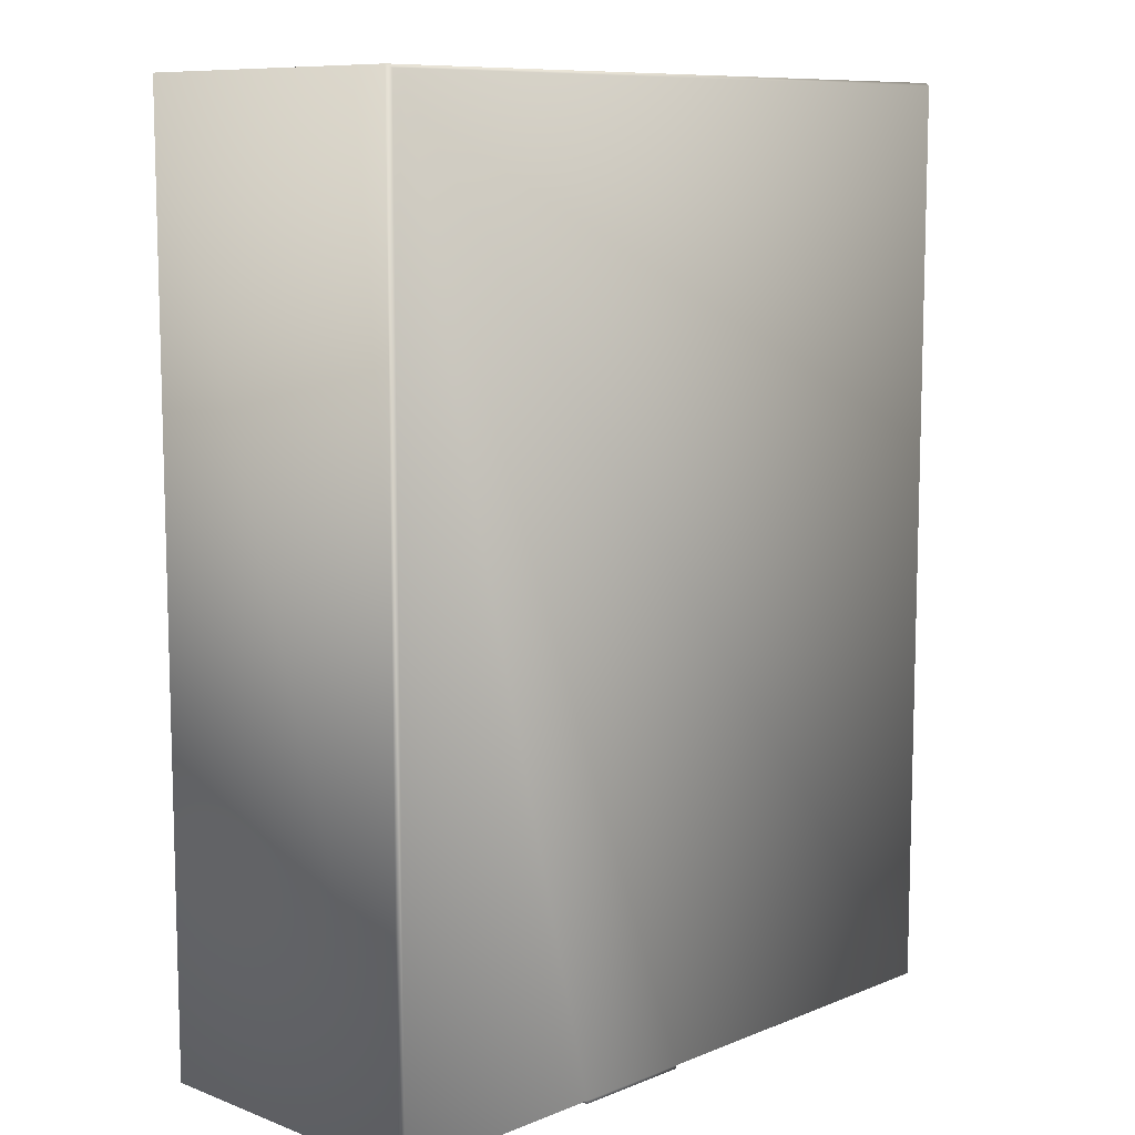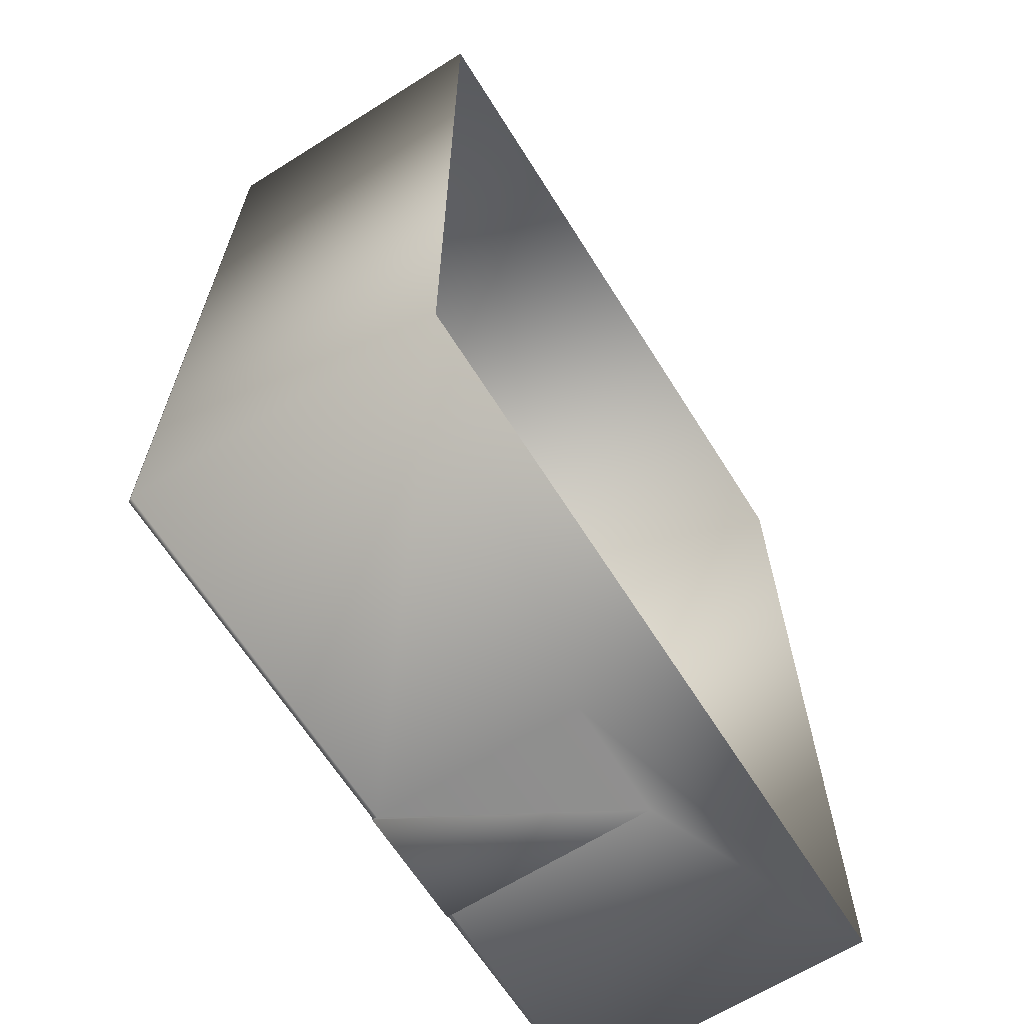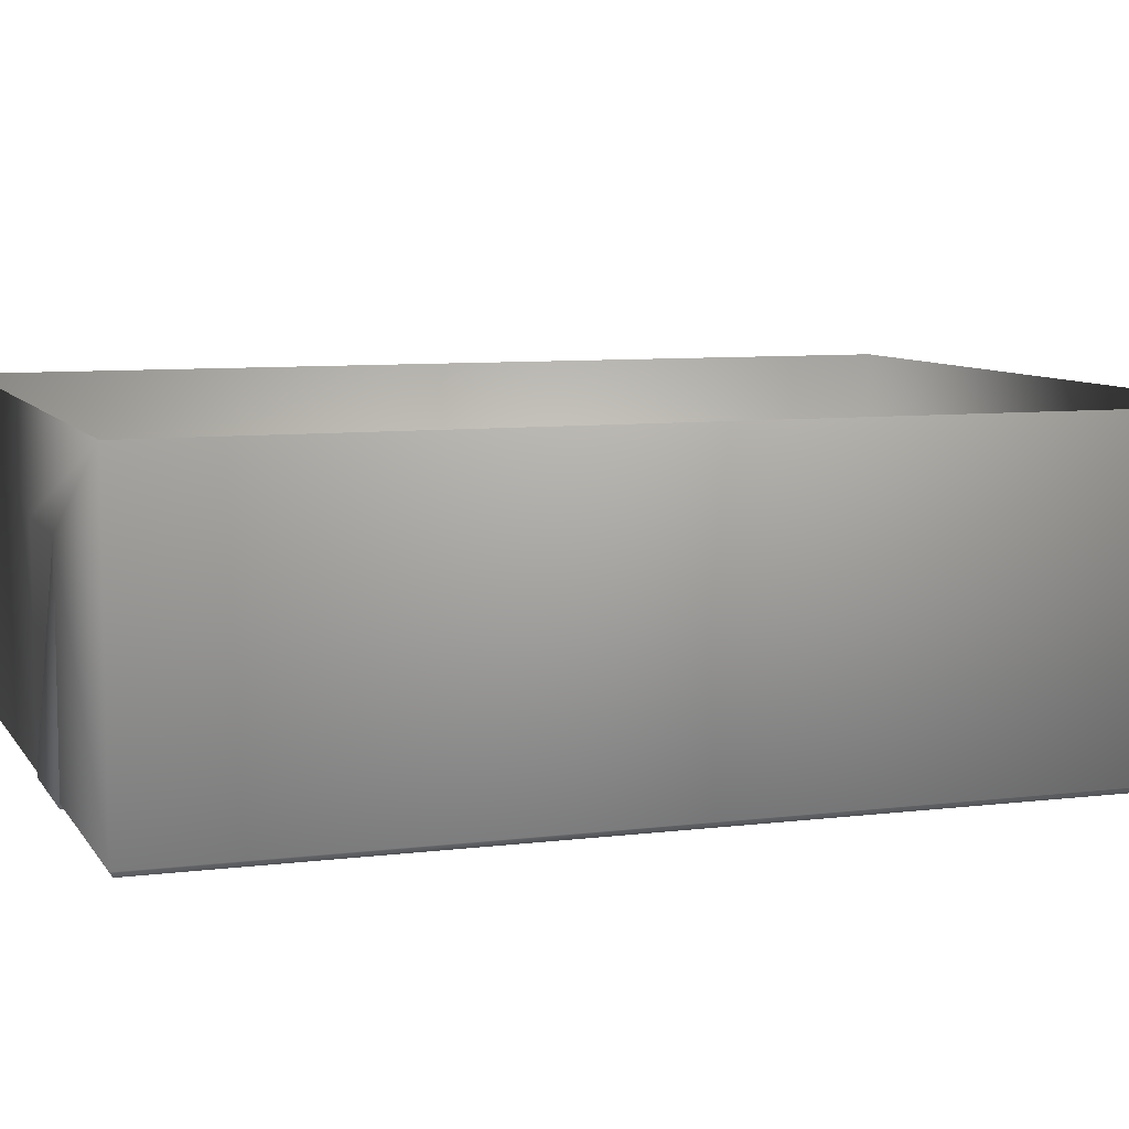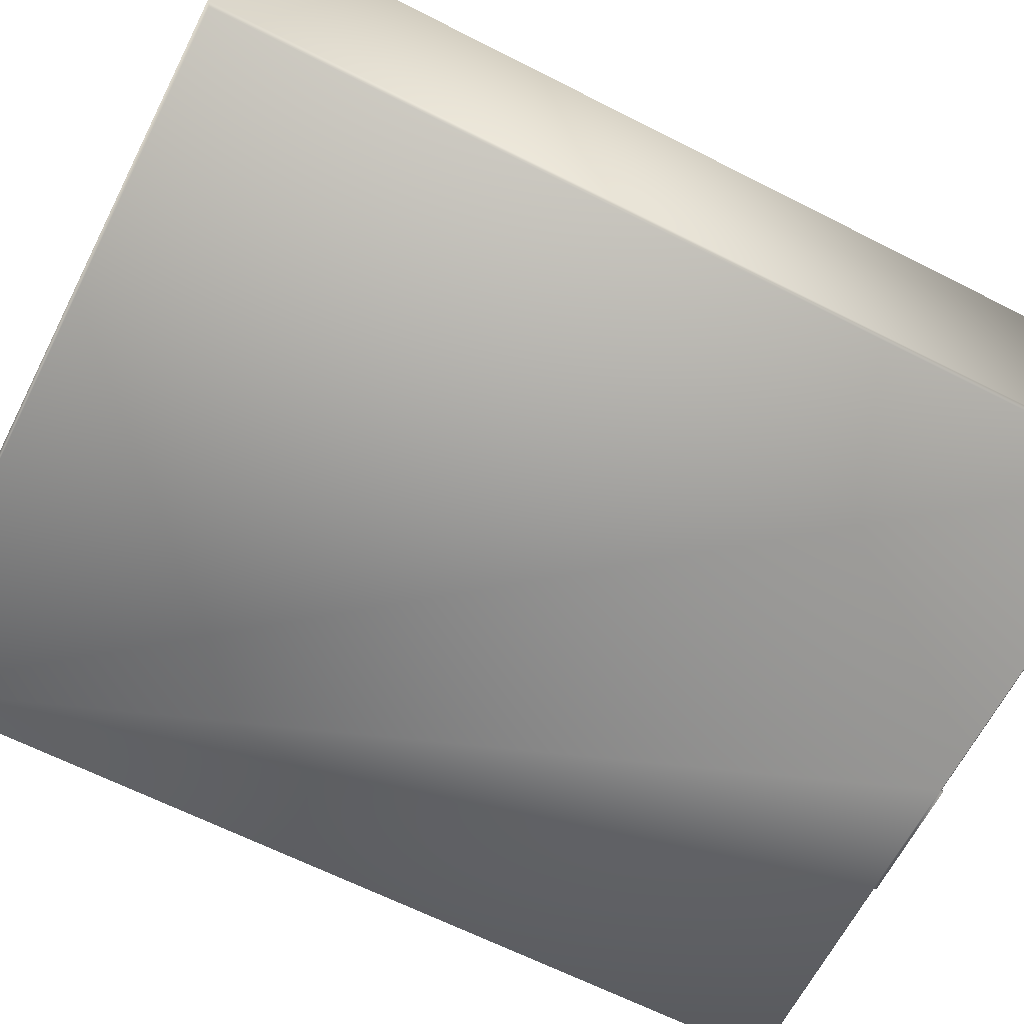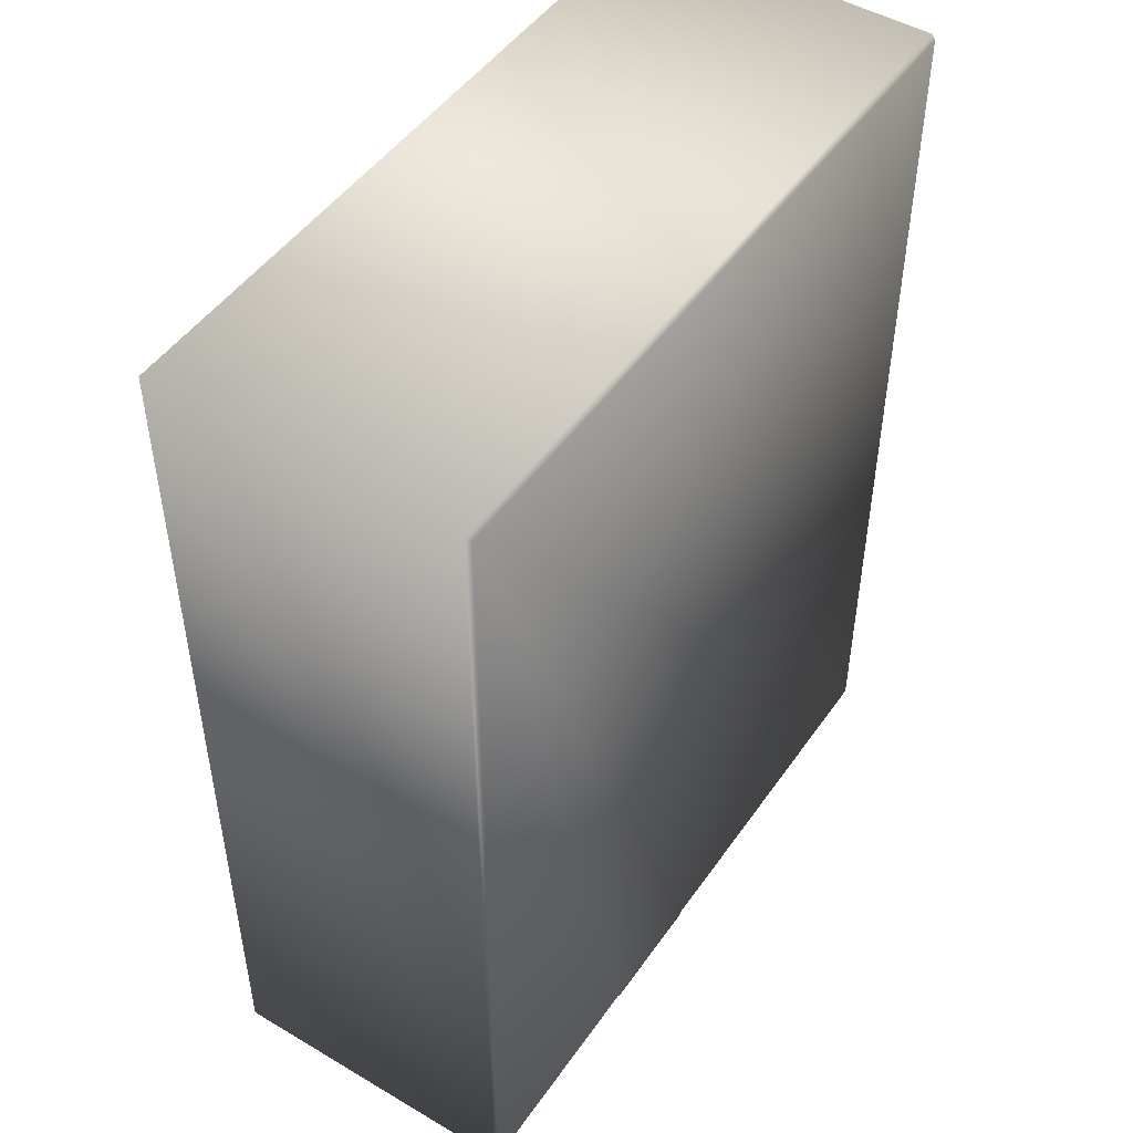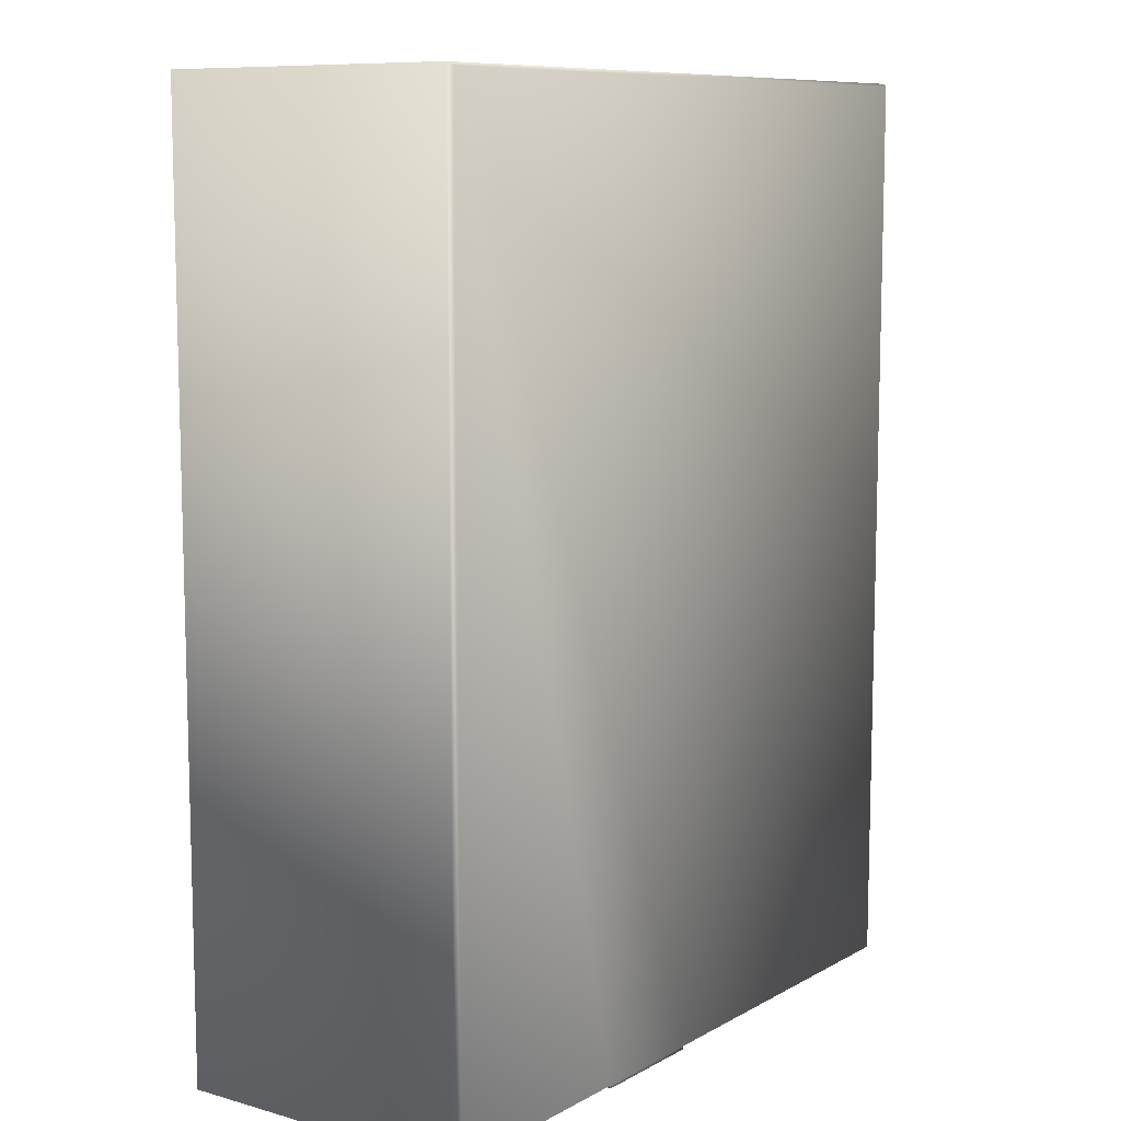
<metadata>
{"format":"obj","ext":"obj","renderer":"f3d","projection":"perspective","resolution":1024,"background":"white","views":[{"elev":9.6,"azim":-45.9,"up":"+Z"},{"elev":-65.4,"azim":122.2,"up":"+Z"},{"elev":7.9,"azim":-109.2,"up":"+Y"},{"elev":-64.8,"azim":62.9,"up":"+Y"},{"elev":48.5,"azim":-56.6,"up":"+Z"},{"elev":9.5,"azim":-54.1,"up":"+Z"}]}
</metadata>
<code>
v  -3500 50 4500
v  -3500 3000 4500
v  3500 3000 4500
v  3500 50 4500
v  -3470 0 4470
v  3470 0 4470
v  -100 0 -4500
v  -100 0 -4470
v  -100 50 -4500
v  -1300 0 -4470
v  -1300 -0 -4500
v  -1300 50 -4500
v  3470 0 -4470
v  -3470 0 -4470
v  -3500 50 -4500
v  3500 50 -4500
v  -100 2100 -4500
v  3500 3000 -4500
v  -3500 3000 -4500
v  -1300 2100 -4500
o Room
g Room
f 1 2 3 4
f 5 1 4 6
f 7 8 9
f 10 11 12
f 11 10 8 7
f 5 6 13 8 10 14
f 14 10 12 15
f 13 16 9 8
f 17 18 19 20
f 18 17 9 16
f 20 19 15 12
f 15 19 2 1
f 18 16 4 3
f 14 15 1 5
f 6 4 16 13
f 20 12 11 7 9 17

</code>
